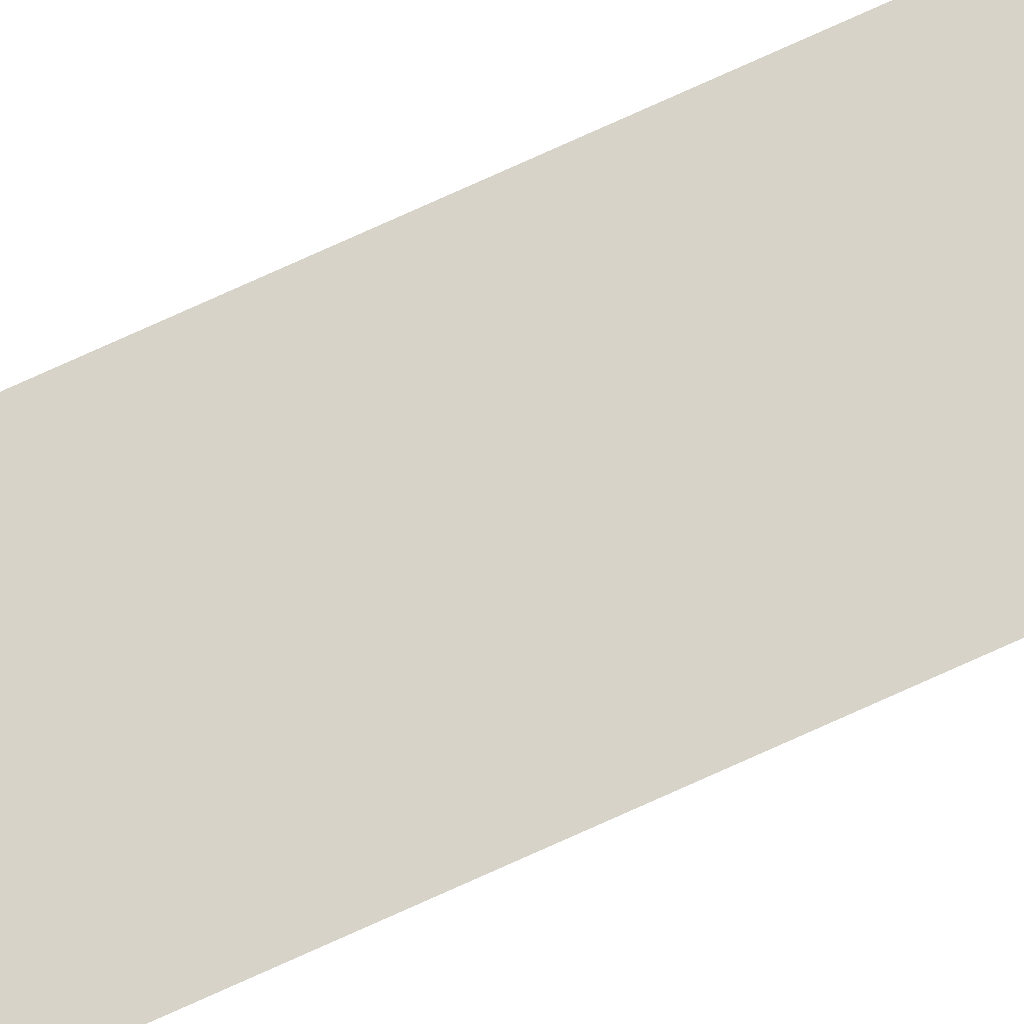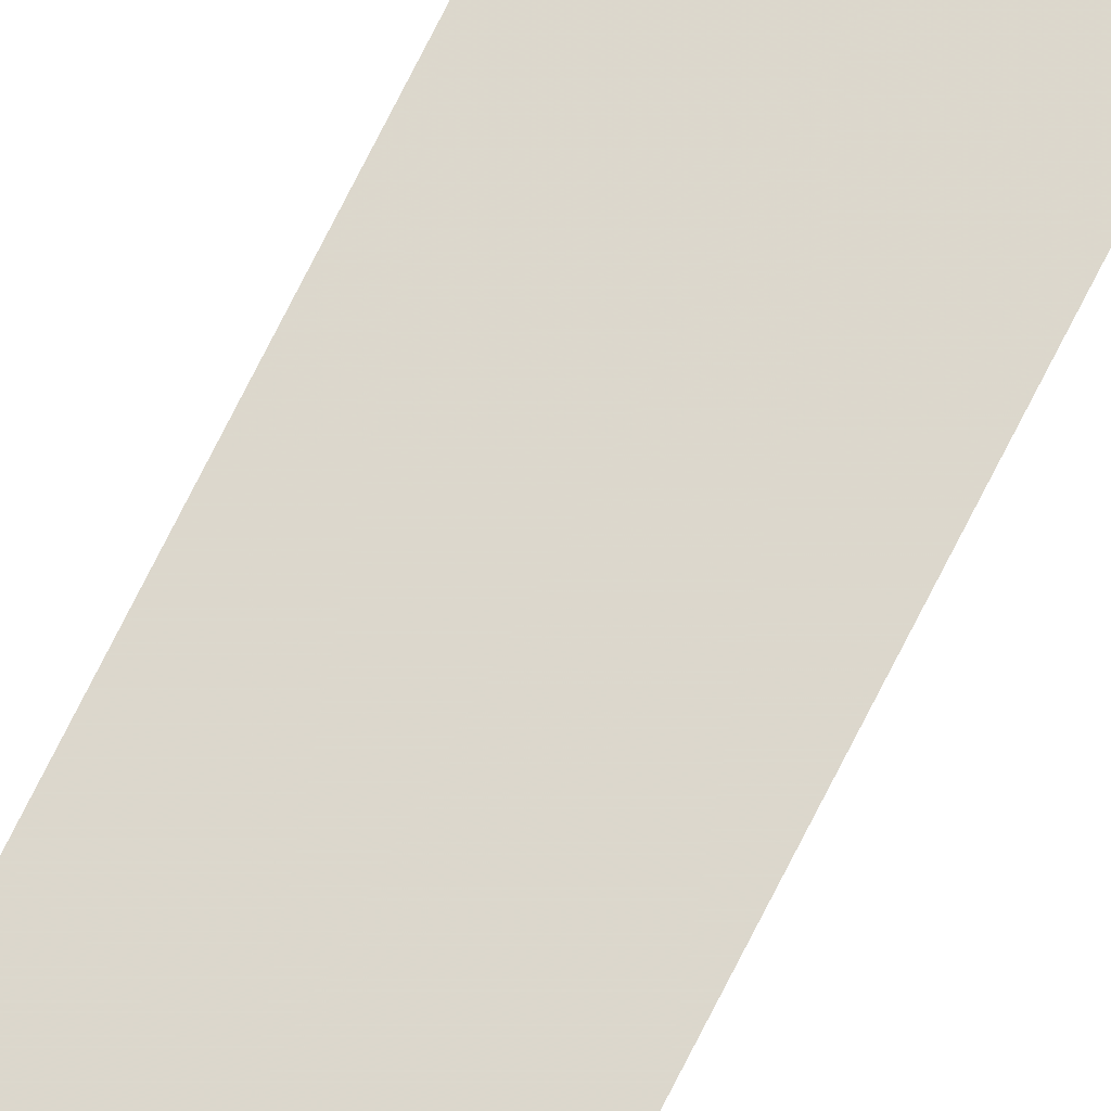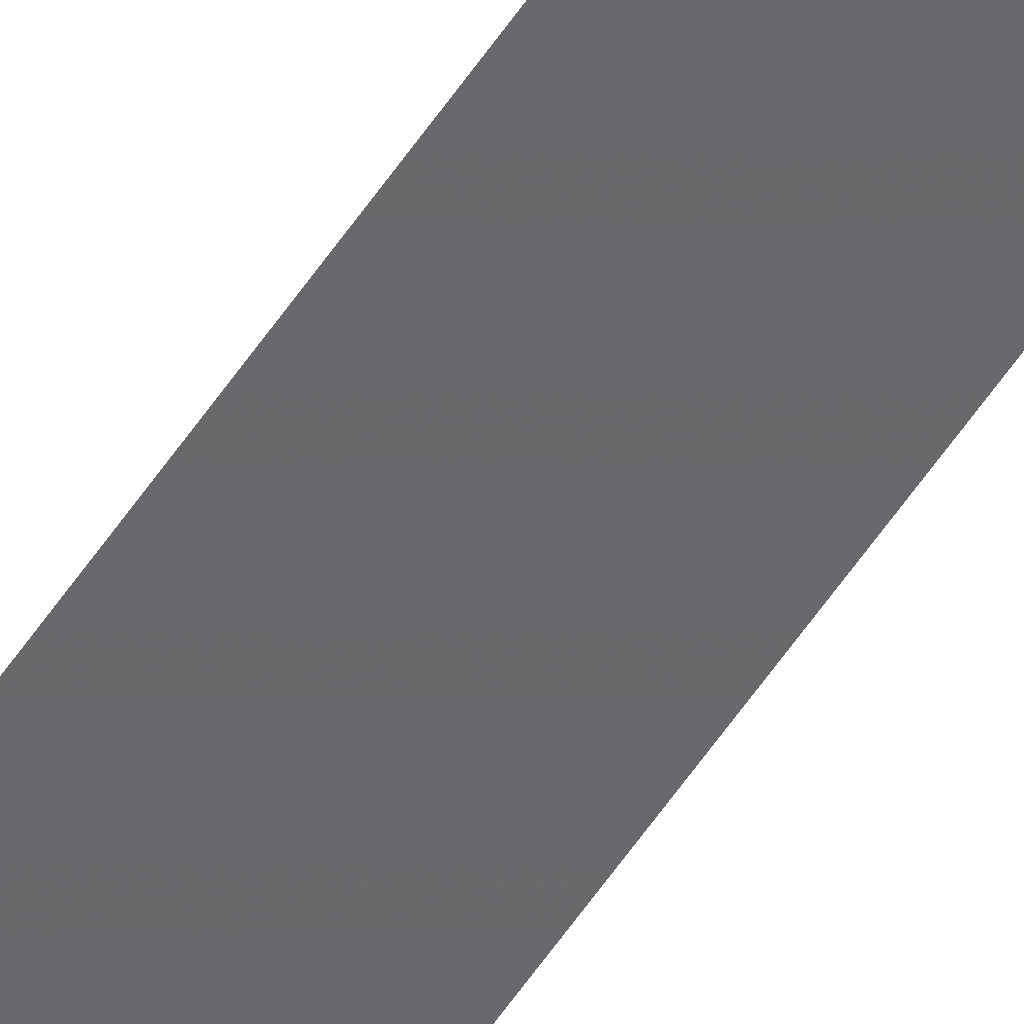
<metadata>
{"format":"obj","ext":"obj","renderer":"f3d","projection":"perspective","resolution":1024,"background":"white","views":[{"elev":76.7,"azim":-114.3,"up":"+Y"},{"elev":72.9,"azim":26.6,"up":"+Y"},{"elev":-52.6,"azim":148.1,"up":"+Y"}]}
</metadata>
<code>
o 1648
v 2216 1874 13.84
v 2216 1874 17.28
v 2216 1874 17.28
v 2216 1874 17.28
v 2216 1874 17.28
v 2216 1874 17.28
v 2216 1874 13.84
v 2216 1874 13.84
v 2216 1874 13.84
v 2216 1874 13.84
f 1 2 3
f 1 4 5
f 6 7 8
f 6 9 10

</code>
